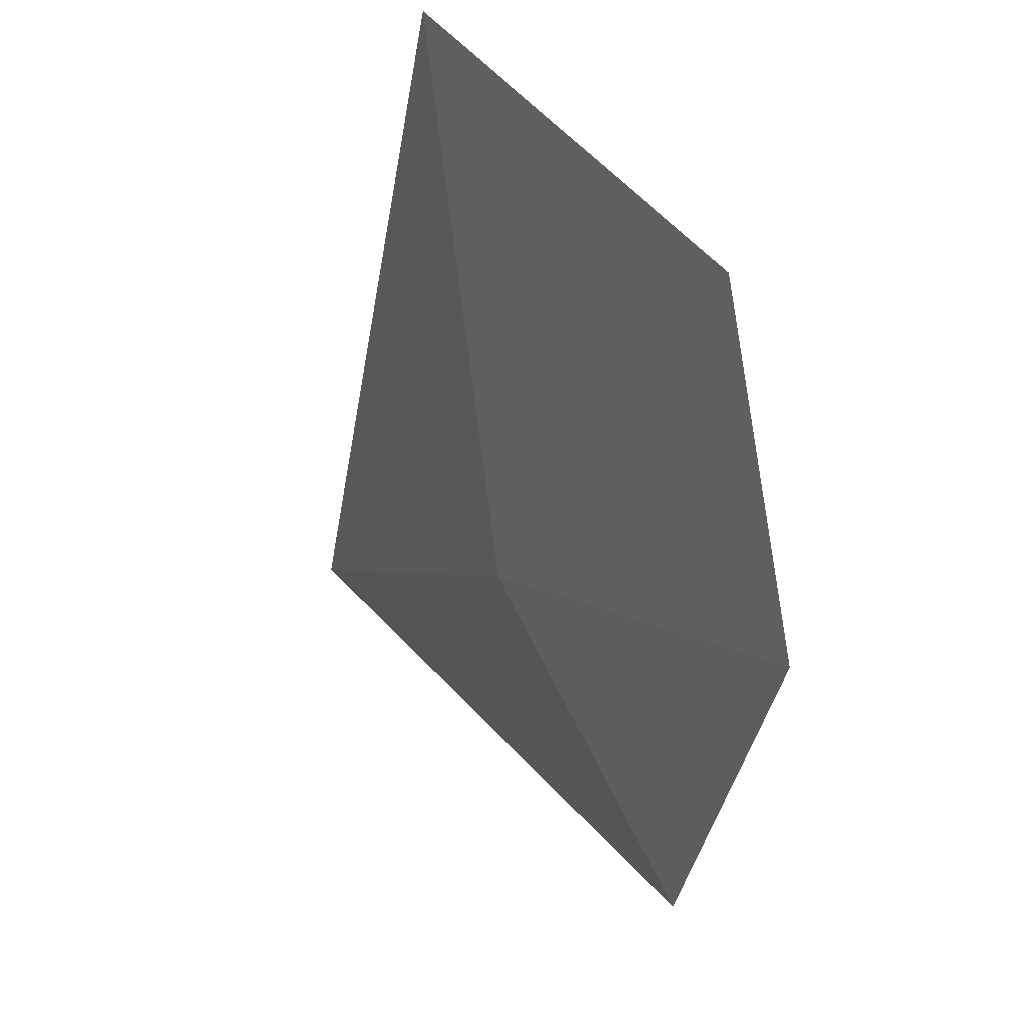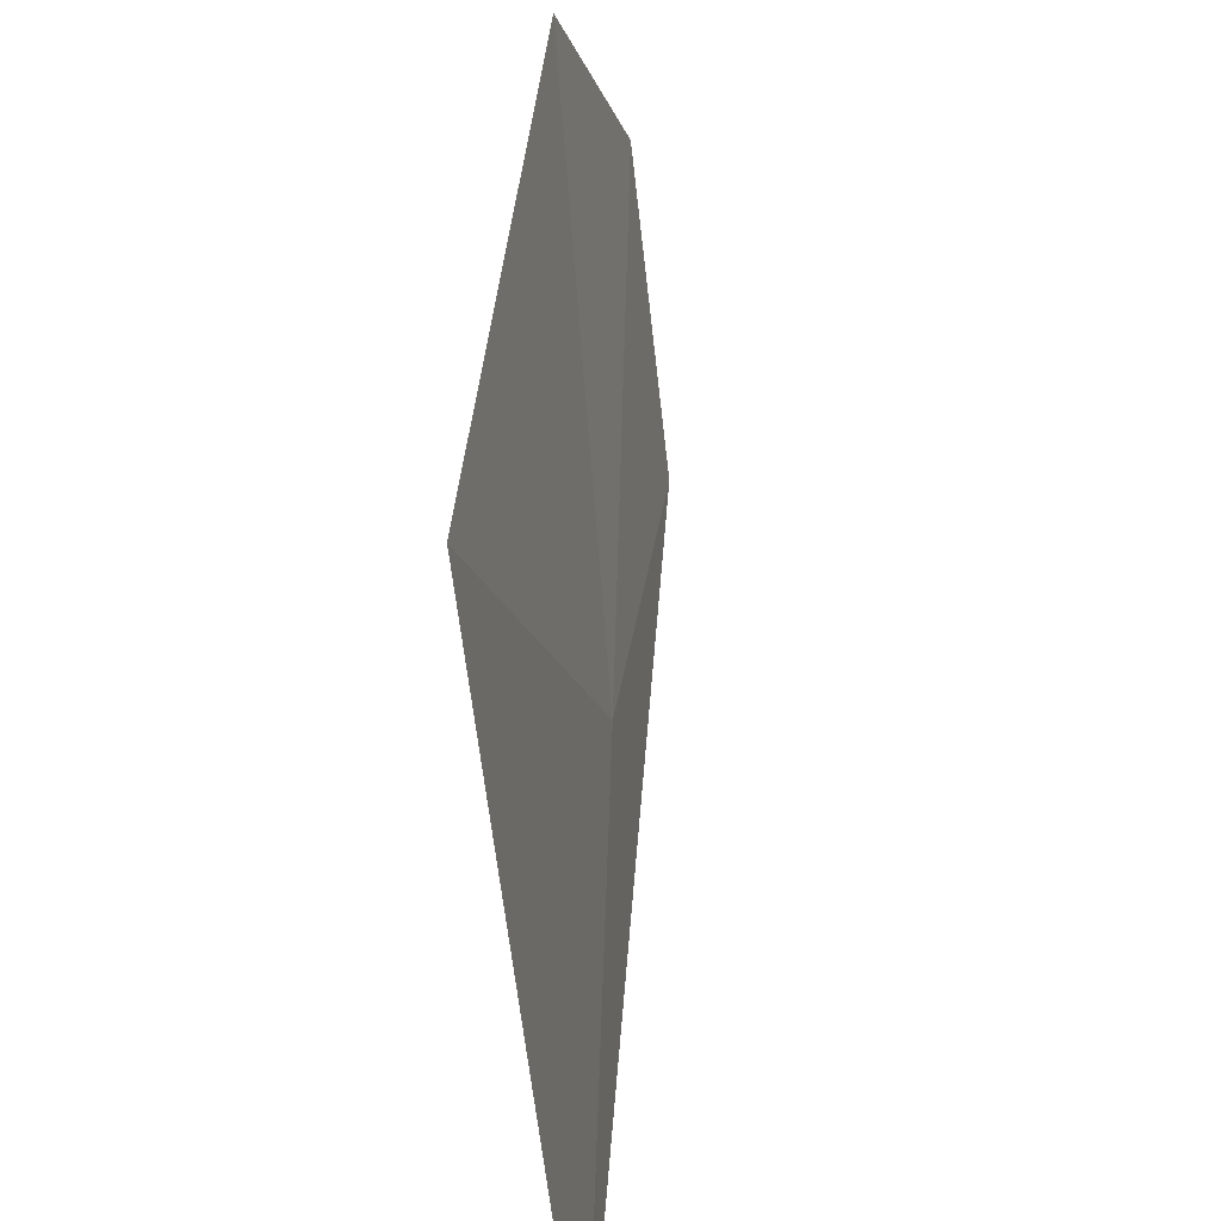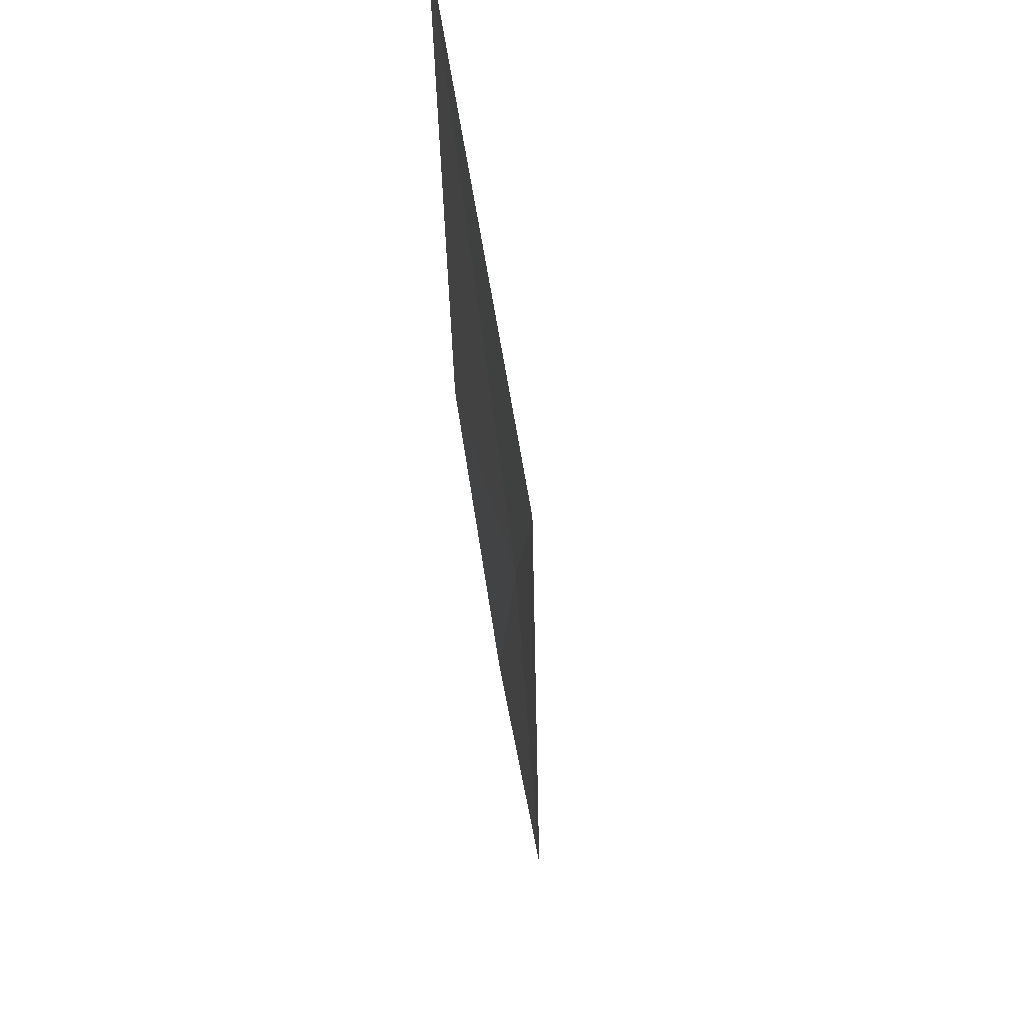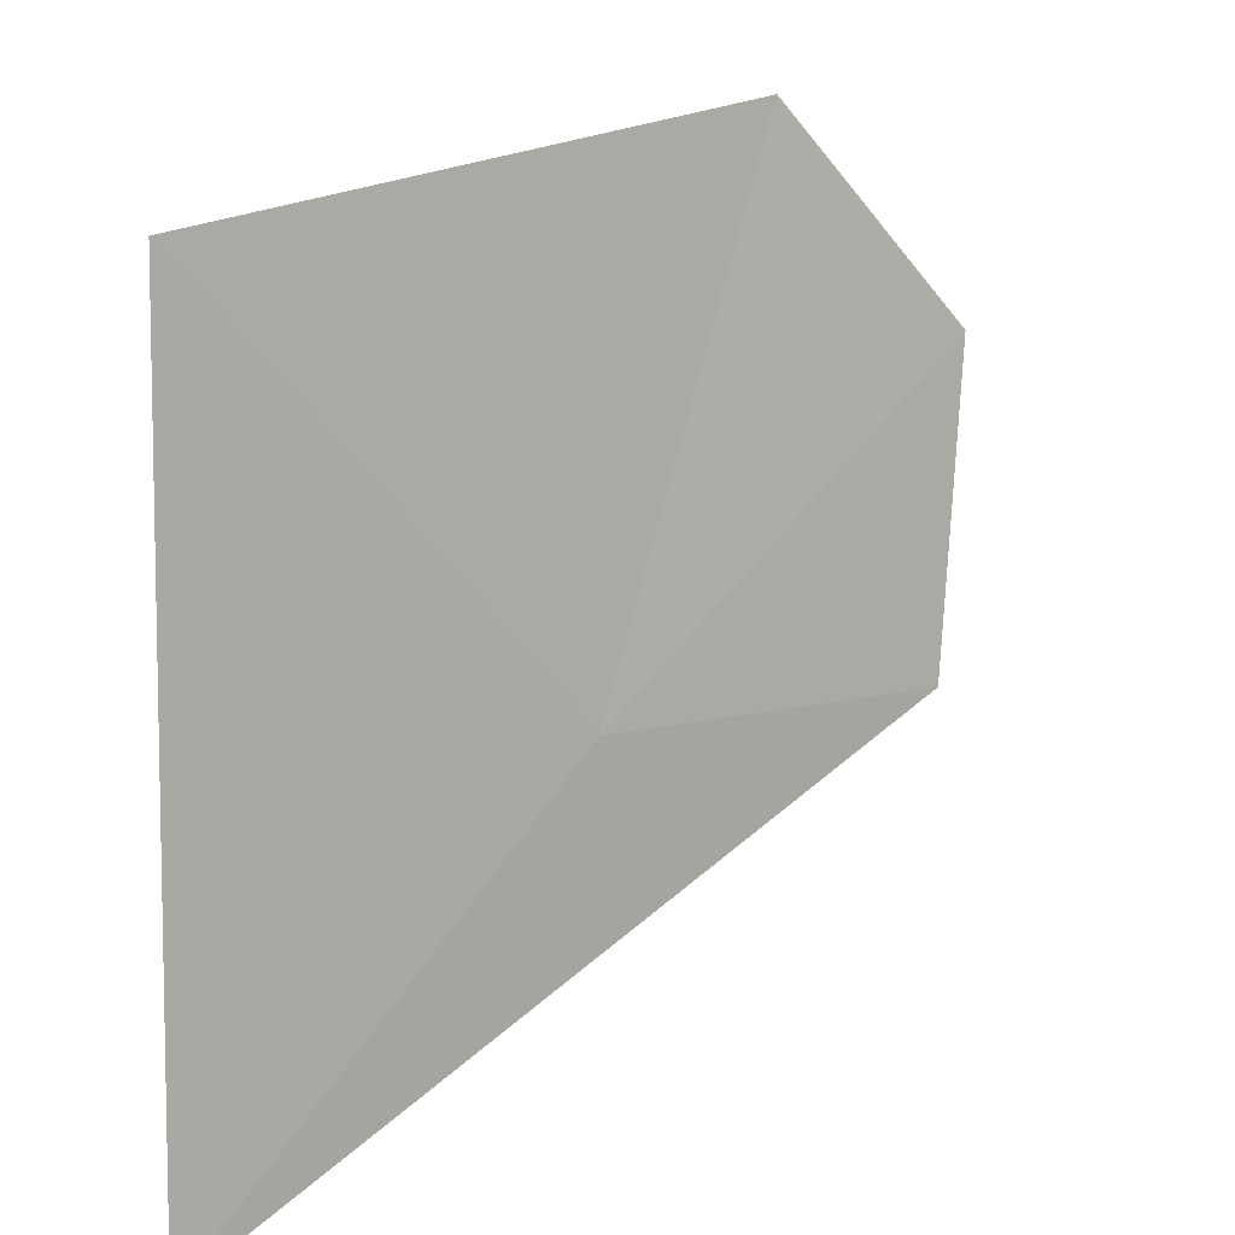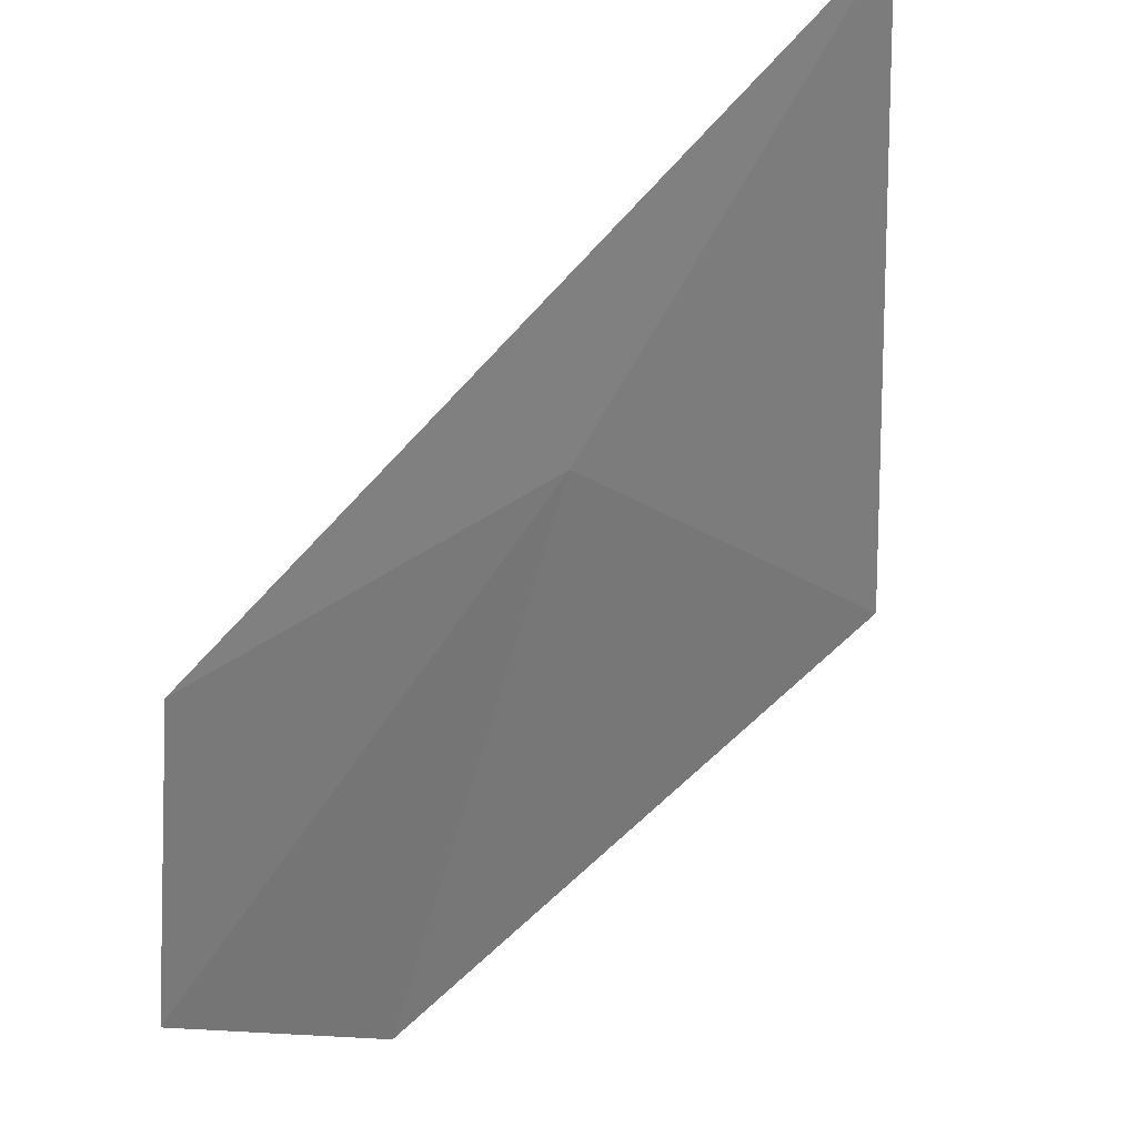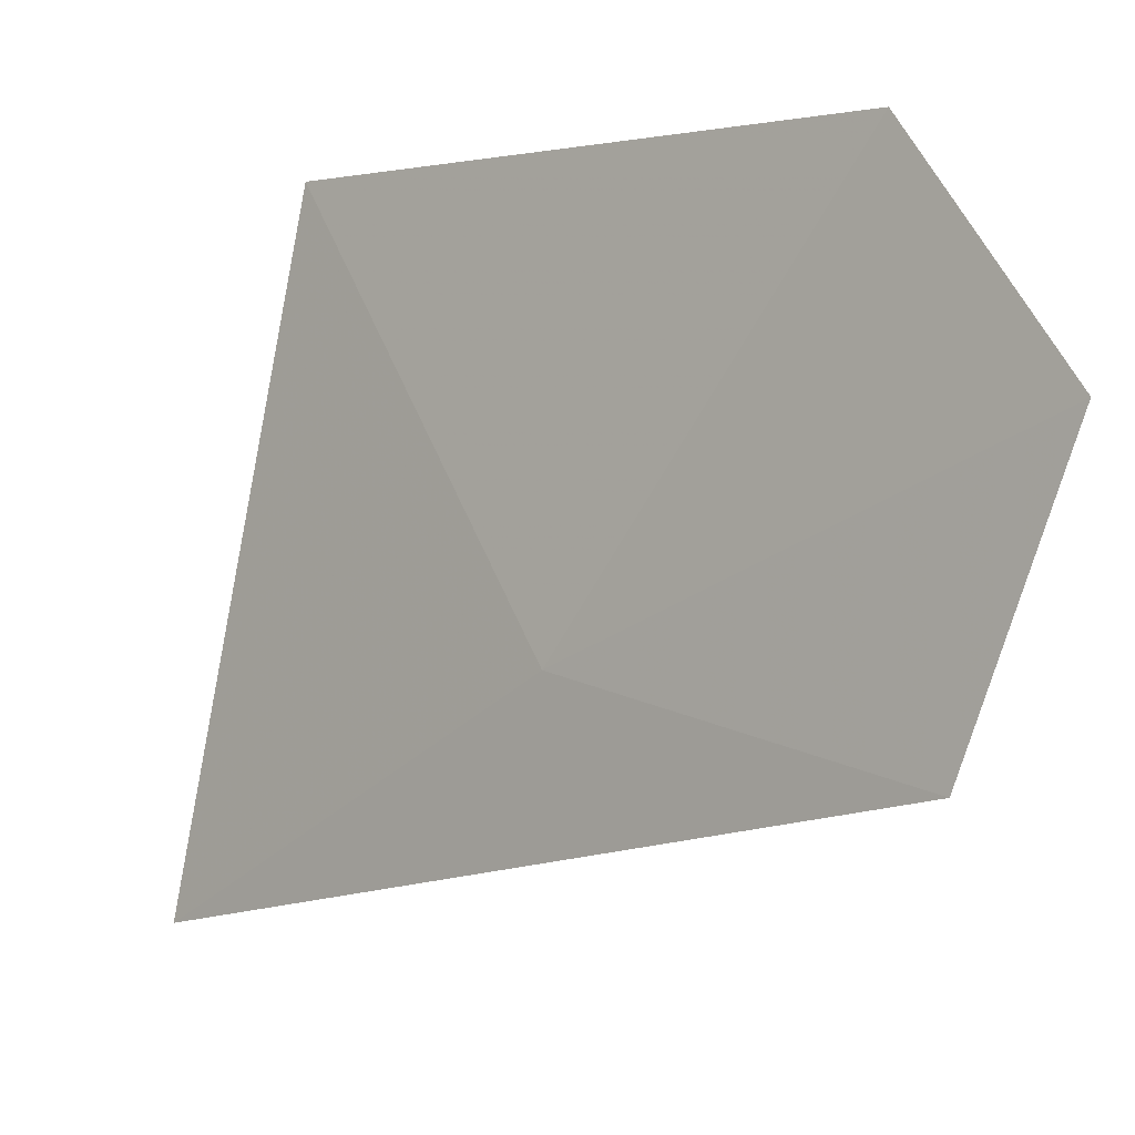
<metadata>
{"format":"obj","ext":"obj","renderer":"f3d","projection":"perspective","resolution":1024,"background":"white","views":[{"elev":33.3,"azim":-155.5,"up":"+Y"},{"elev":36.0,"azim":51.6,"up":"+Y"},{"elev":-36.8,"azim":47.9,"up":"+Y"},{"elev":15.6,"azim":87.8,"up":"+Y"},{"elev":-55.9,"azim":12.9,"up":"+Z"},{"elev":5.4,"azim":179.4,"up":"+Y"}]}
</metadata>
<code>
v 7.13 1.319 33.31
v 6.592 1.648 32.86
v 6.764 1.946 33.1
v 6.72 1.244 32.9
v 7.61 0.9334 33.73
v 7.43 1.893 33.73
f 1 3 2
f 1 4 5
f 1 2 4
f 1 5 6
f 1 6 3

</code>
